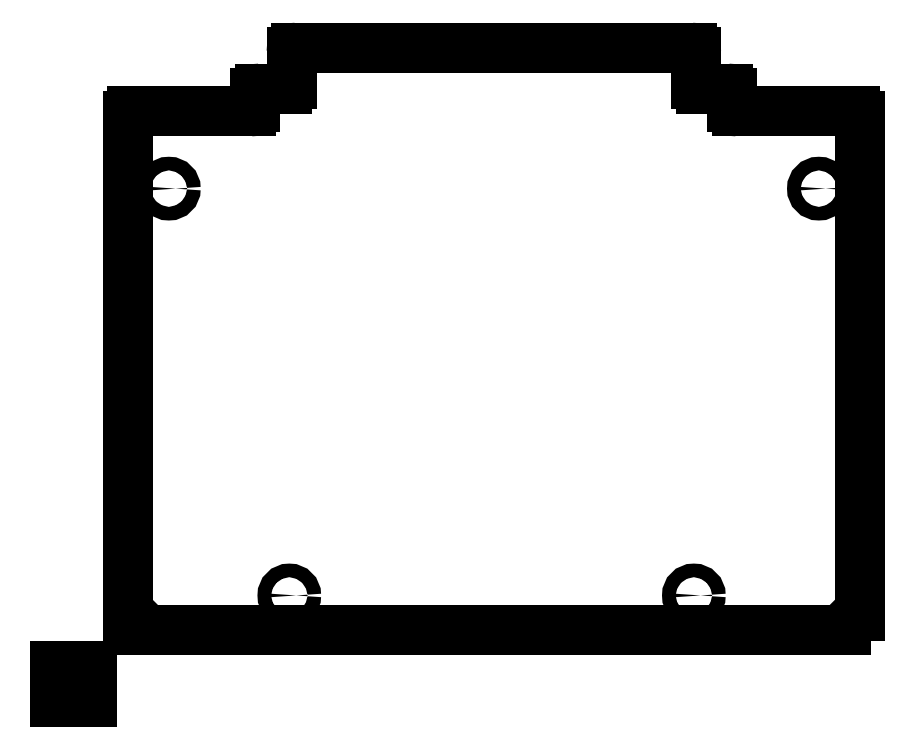
<metadata>
{"format":"dxf","ext":"dxf","renderer":"ezdxf+matplotlib","layout":"modelspace","background":"white","min_lineweight":24,"dpi":150}
</metadata>
<code>
0
SECTION
2
ENTITIES
0
CIRCLE
8
0
10
6.437
20
2.937
30
0
40
0.1875
0
CIRCLE
8
0
10
17.56
20
2.937
30
0
40
0.1875
0
CIRCLE
8
0
10
3.125
20
14.13
30
0
40
0.1875
0
CIRCLE
8
0
10
21
20
14.13
30
0
40
0.1875
0
LINE
8
0
10
2.375
20
2
30
0.25
11
21.75
21
2
31
0.25
0
ARC
8
0
10
22.12
20
2
30
0.25
40
0.375
50
90
51
180
0
LINE
8
0
10
22.12
20
2.375
30
0.25
11
22.12
21
16.12
31
0.25
0
ARC
8
0
10
22
20
16.12
30
0.25
40
0.125
50
0
51
90
0
LINE
8
0
10
22
20
16.25
30
0.25
11
18.75
21
16.25
31
0.25
0
ARC
8
0
10
18.75
20
16.37
30
0.25
40
0.125
50
180
51
270
0
LINE
8
0
10
18.62
20
16.37
30
0.25
11
18.62
21
16.75
31
0.25
0
ARC
8
0
10
18.5
20
16.75
30
0.25
40
0.125
50
0
51
90
0
LINE
8
0
10
18.5
20
16.88
30
0.25
11
17.75
21
16.88
31
0.25
0
ARC
8
0
10
17.75
20
17
30
0.25
40
0.125
50
180
51
270
0
LINE
8
0
10
17.62
20
17
30
0.25
11
17.62
21
17.87
31
0.25
0
ARC
8
0
10
17.5
20
17.87
30
0.25
40
0.125
50
0
51
90
0
LINE
8
0
10
17.5
20
18
30
0.25
11
6.625
21
18
31
0.25
0
ARC
8
0
10
6.625
20
17.87
30
0.25
40
0.125
50
90
51
180
0
LINE
8
0
10
6.5
20
17.87
30
0.25
11
6.5
21
17
31
0.25
0
ARC
8
0
10
6.375
20
17
30
0.25
40
0.125
50
-90
51
0
0
LINE
8
0
10
6.375
20
16.88
30
0.25
11
5.625
21
16.88
31
0.25
0
ARC
8
0
10
5.625
20
16.75
30
0.25
40
0.125
50
90
51
180
0
LINE
8
0
10
5.5
20
16.75
30
0.25
11
5.5
21
16.37
31
0.25
0
ARC
8
0
10
5.375
20
16.37
30
0.25
40
0.125
50
-90
51
0
0
LINE
8
0
10
5.375
20
16.25
30
0.25
11
2.125
21
16.25
31
0.25
0
ARC
8
0
10
2.125
20
16.12
30
0.25
40
0.125
50
90
51
180
0
LINE
8
0
10
2
20
16.12
30
0.25
11
2
21
2.375
31
0.25
0
ARC
8
0
10
2
20
2
30
0.25
40
0.375
50
0
51
90
0
LINE
8
0
10
-4.806e-07
20
1
30
0
11
-4.806e-07
21
-1.802e-07
31
0
0
LINE
8
0
10
-4.806e-07
20
1
30
0
11
1
21
1
31
0
0
LINE
8
0
10
1
20
-1.802e-07
30
0
11
1
21
1
31
0
0
LINE
8
0
10
-4.806e-07
20
-1.802e-07
30
0
11
1
21
-1.802e-07
31
0
0
TEXT
8
0
40
0.1
72
0
10
0.2992
20
0.6929
30
0
1
1"x1"
50
0
0
TEXT
8
0
40
0.1
72
0
10
0.2756
20
0.4331
30
0
1
scaling
50
0
0
TEXT
8
0
40
0.1
72
0
10
0.2087
20
0.1772
30
0
1
reference
50
0
0
ENDSEC
0
EOF

</code>
